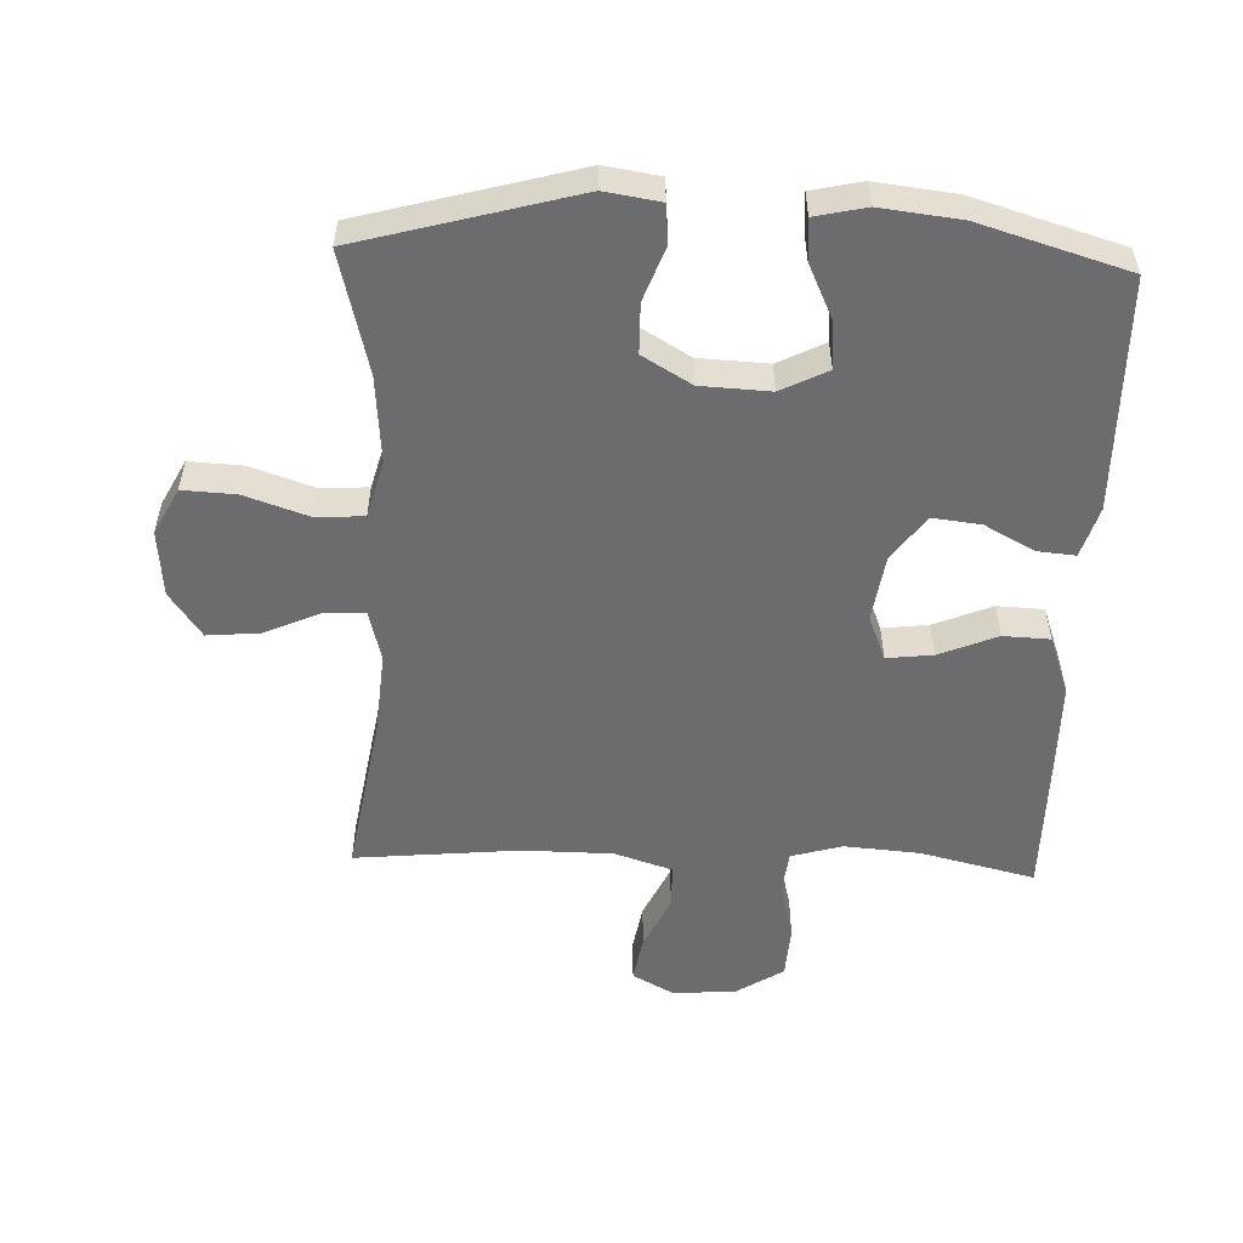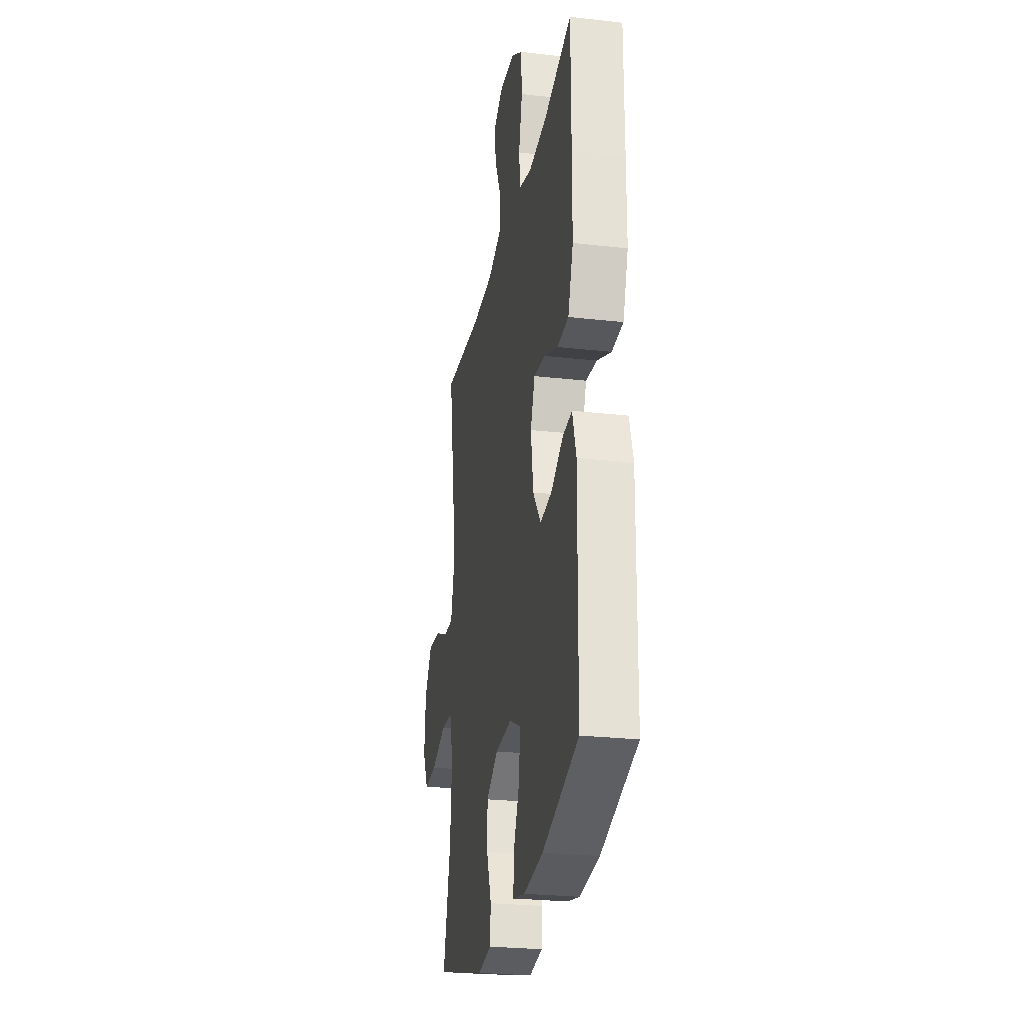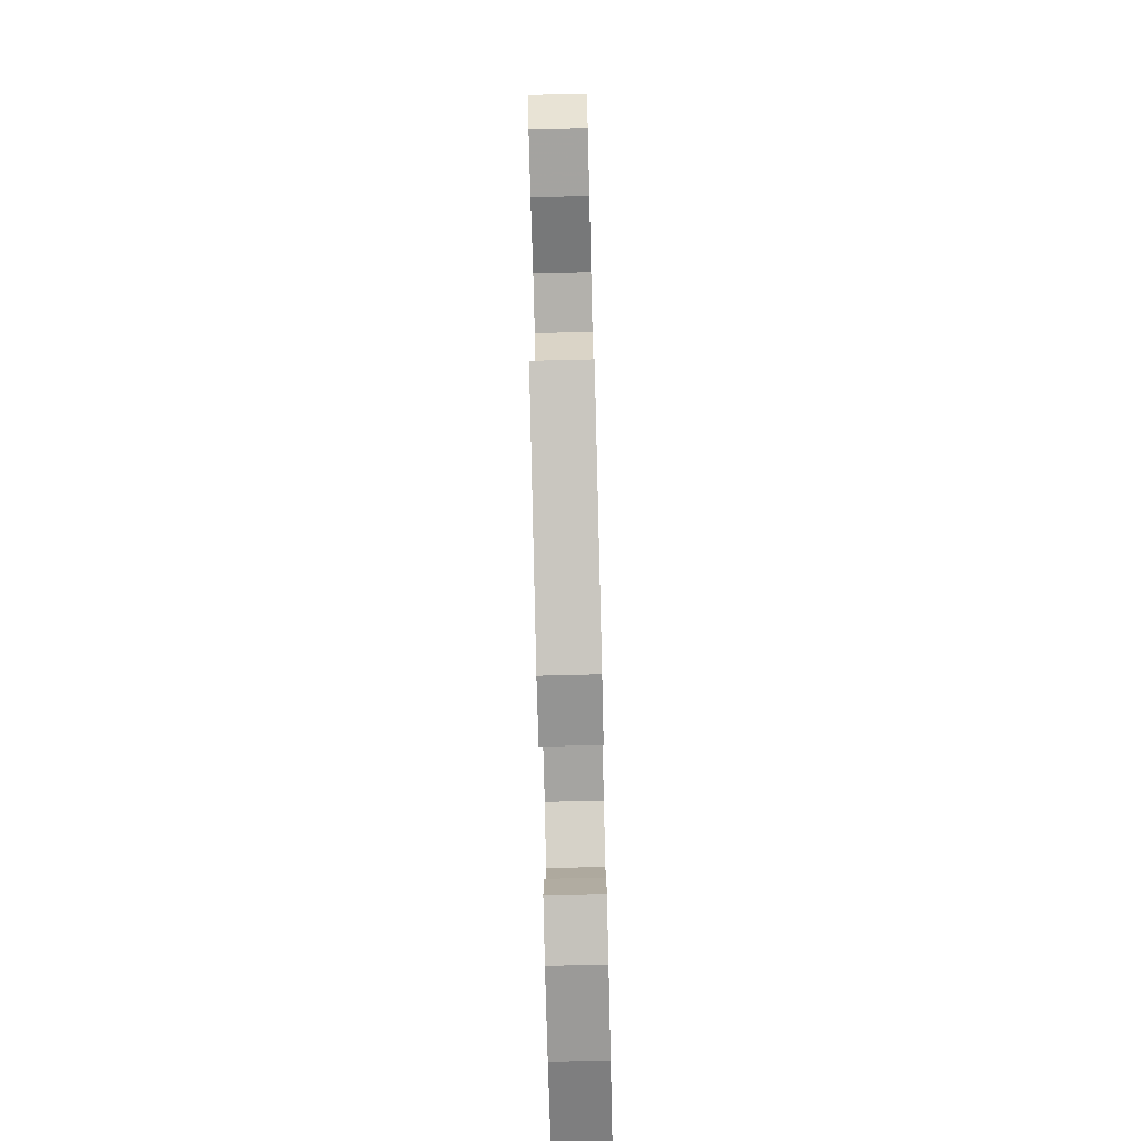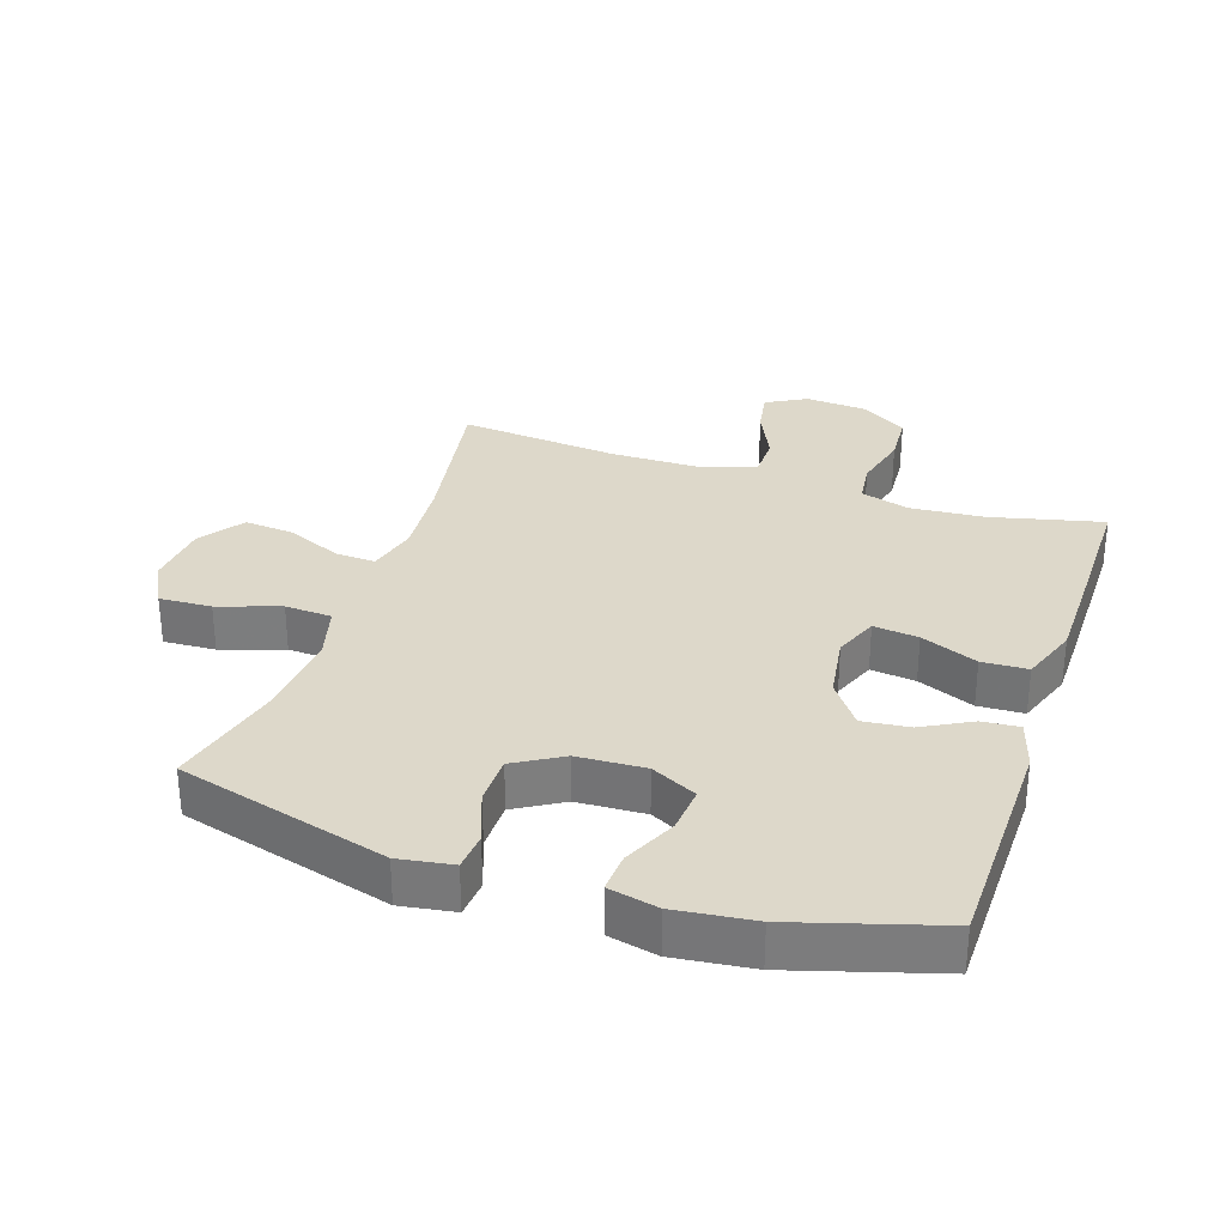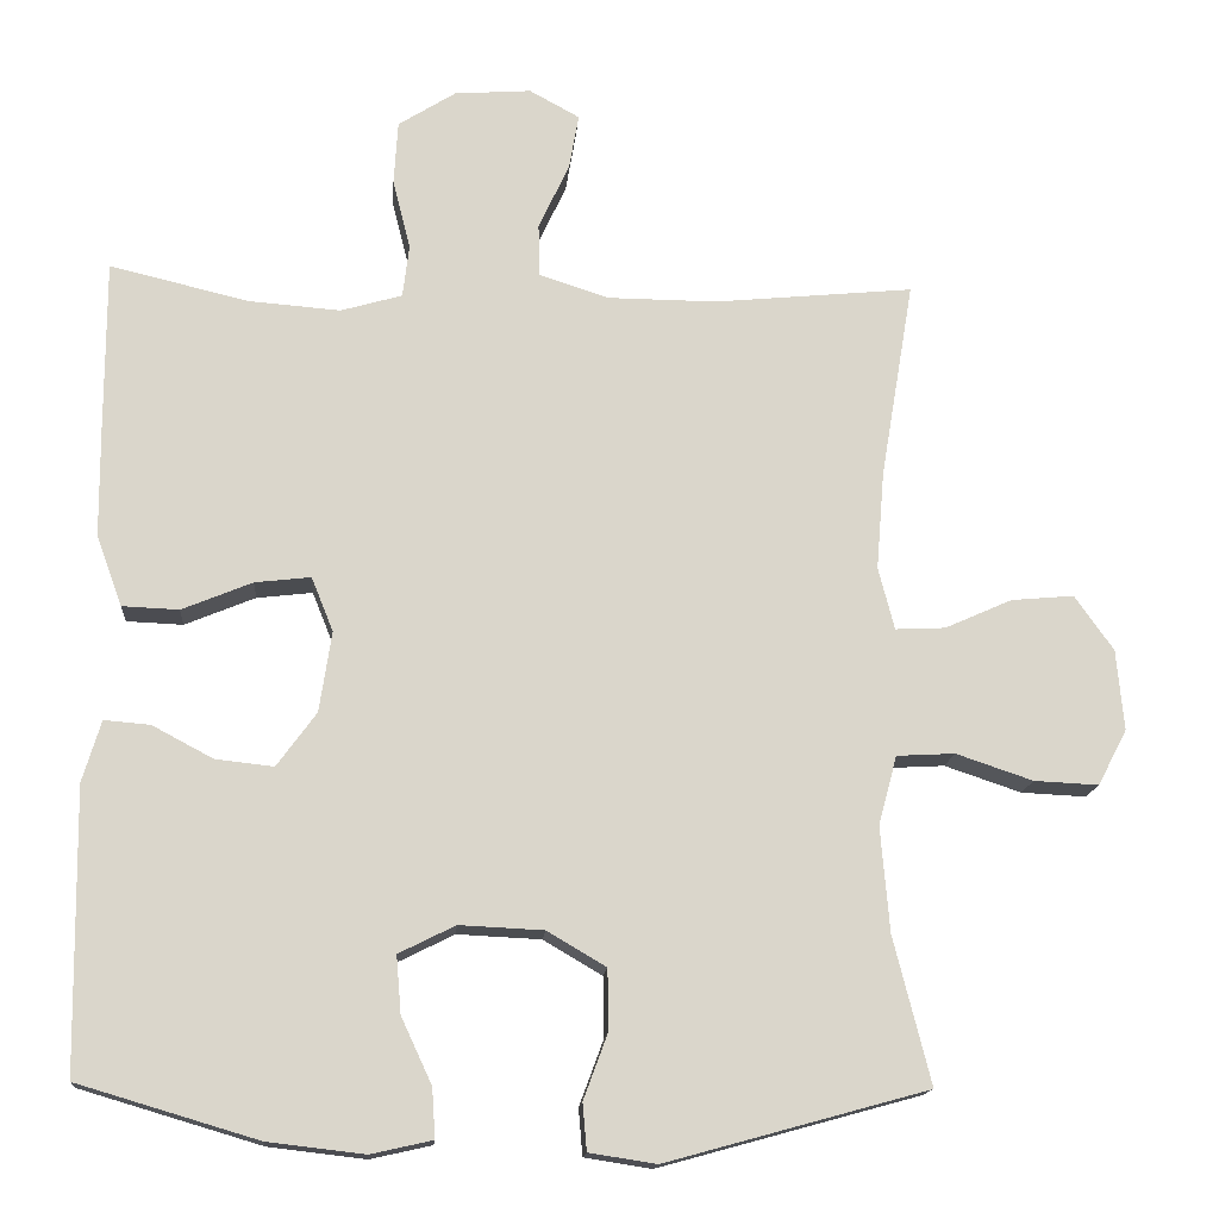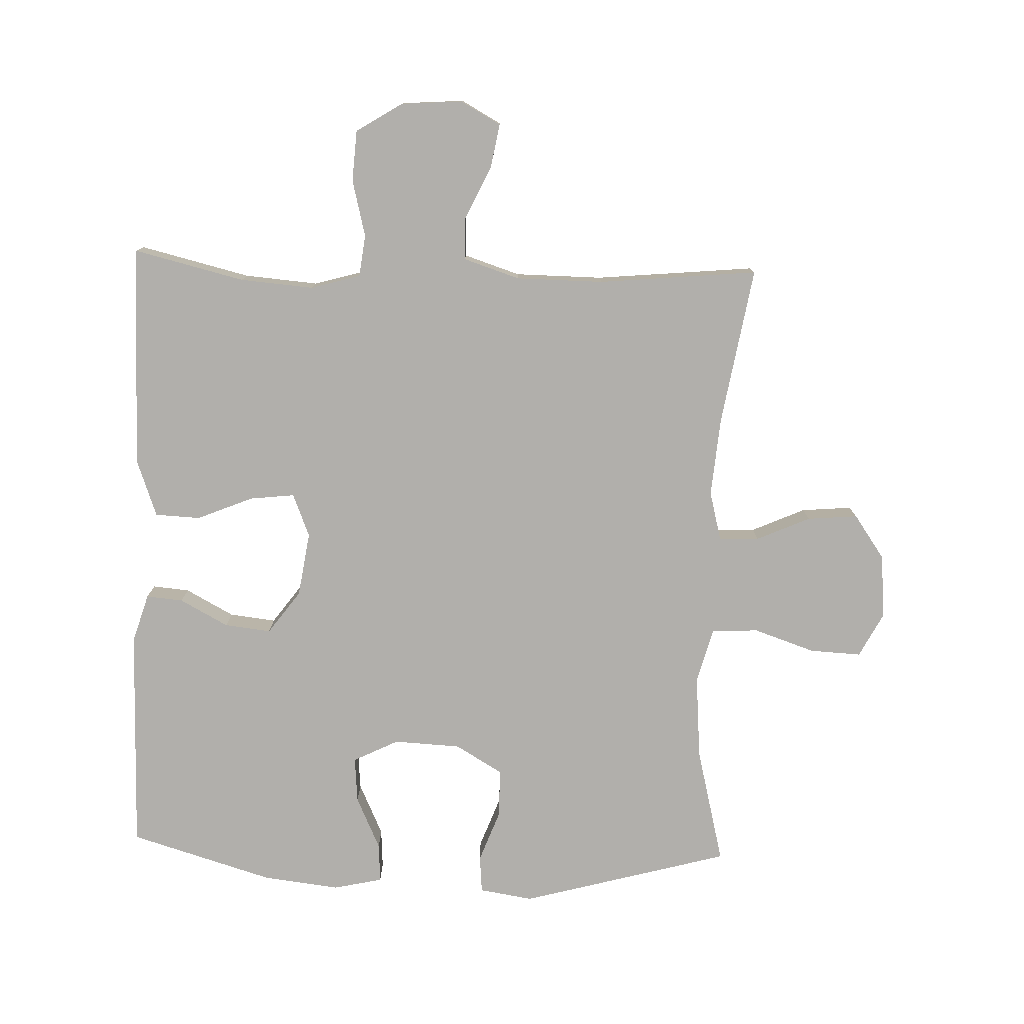
<metadata>
{"format":"obj","ext":"obj","renderer":"f3d","projection":"perspective","resolution":1024,"background":"white","views":[{"elev":-53.8,"azim":177.8,"up":"+Y"},{"elev":-26.1,"azim":-100.2,"up":"+Z"},{"elev":-75.9,"azim":91.4,"up":"+Z"},{"elev":31.0,"azim":-161.6,"up":"+Y"},{"elev":-15.3,"azim":-4.5,"up":"+Z"},{"elev":-78.2,"azim":-2.0,"up":"+Y"}]}
</metadata>
<code>
v -0.5 0.07 -0.5
v -0.505 0.07 -0.151
v -0.482 0.07 -0.075
v -0.425 0.07 -0.08
v -0.35 0.07 -0.12
v -0.278 0.07 -0.128
v -0.229 0.07 -0.061
v -0.214 0.07 0.039
v -0.241 0.07 0.106
v -0.31 0.07 0.098
v -0.397 0.07 0.062
v -0.467 0.07 0.065
v -0.499 0.07 0.153
v -0.5 0.07 0.29
v -0.5 0.07 0.5
v -0.329 0.07 0.459
v -0.215 0.07 0.45
v -0.139 0.07 0.472
v -0.131 0.07 0.537
v -0.153 0.07 0.624
v -0.148 0.07 0.703
v -0.077 0.07 0.748
v 0.018 0.07 0.755
v 0.08 0.07 0.721
v 0.068 0.07 0.652
v 0.03 0.07 0.571
v 0.031 0.07 0.505
v 0.118 0.07 0.477
v 0.253 0.07 0.476
v 0.5 0.07 0.5
v 0.459 0.07 0.255
v 0.449 0.07 0.133
v 0.469 0.07 0.056
v 0.531 0.07 0.059
v 0.614 0.07 0.096
v 0.692 0.07 0.103
v 0.74 0.07 0.035
v 0.749 0.07 -0.065
v 0.713 0.07 -0.134
v 0.633 0.07 -0.13
v 0.538 0.07 -0.098
v 0.466 0.07 -0.102
v 0.443 0.07 -0.187
v 0.454 0.07 -0.318
v 0.5 0.07 -0.5
v 0.176 0.07 -0.589
v 0.093 0.07 -0.576
v 0.088 0.07 -0.518
v 0.118 0.07 -0.437
v 0.117 0.07 -0.362
v 0.044 0.07 -0.319
v -0.06 0.07 -0.314
v -0.13 0.07 -0.349
v -0.124 0.07 -0.42
v -0.086 0.07 -0.502
v -0.082 0.07 -0.563
v -0.158 0.07 -0.58
v -0.278 0.07 -0.566
v -0.5 0 -0.5
v -0.505 0 -0.151
v -0.482 0 -0.075
v -0.425 0 -0.08
v -0.35 0 -0.12
v -0.278 0 -0.128
v -0.229 0 -0.061
v -0.214 0 0.039
v -0.241 0 0.106
v -0.31 0 0.098
v -0.397 0 0.062
v -0.467 0 0.065
v -0.499 0 0.153
v -0.5 0 0.29
v -0.5 0 0.5
v -0.329 0 0.459
v -0.215 0 0.45
v -0.139 0 0.472
v -0.131 0 0.537
v -0.153 0 0.624
v -0.148 0 0.703
v -0.077 0 0.748
v 0.018 0 0.755
v 0.08 0 0.721
v 0.068 0 0.652
v 0.03 0 0.571
v 0.031 0 0.505
v 0.118 0 0.477
v 0.253 0 0.476
v 0.5 0 0.5
v 0.459 0 0.255
v 0.449 0 0.133
v 0.469 0 0.056
v 0.531 0 0.059
v 0.614 0 0.096
v 0.692 0 0.103
v 0.74 0 0.035
v 0.749 0 -0.065
v 0.713 0 -0.134
v 0.633 0 -0.13
v 0.538 0 -0.098
v 0.466 0 -0.102
v 0.443 0 -0.187
v 0.454 0 -0.318
v 0.5 0 -0.5
v 0.176 0 -0.589
v 0.093 0 -0.576
v 0.088 0 -0.518
v 0.118 0 -0.437
v 0.117 0 -0.362
v 0.044 0 -0.319
v -0.06 0 -0.314
v -0.13 0 -0.349
v -0.124 0 -0.42
v -0.086 0 -0.502
v -0.082 0 -0.563
v -0.158 0 -0.58
v -0.278 0 -0.566
f 3 4 5
f 2 3 5
f 1 2 5
f 58 1 5
f 57 58 5
f 56 57 5
f 55 56 5
f 54 55 5
f 53 54 5 6
f 52 53 6 7
f 51 52 7 8
f 50 51 8 9
f 47 48 49
f 46 47 49
f 45 46 49
f 44 45 49
f 43 44 49 50
f 42 43 50 9
f 39 40 41
f 38 39 41
f 37 38 41
f 36 37 41
f 35 36 41
f 34 35 41
f 33 34 41 42
f 32 33 42 9
f 29 30 31
f 31 32 9
f 29 31 9
f 28 29 9
f 24 25 26
f 23 24 26
f 22 23 26
f 21 22 26
f 20 21 26
f 19 20 26
f 18 19 26 27
f 28 9 10
f 27 28 10
f 18 27 10
f 17 18 10
f 14 15 16
f 14 16 17
f 13 14 17
f 12 13 17
f 11 12 17
f 10 11 17
f 63 62 61
f 63 61 60
f 63 60 59
f 63 59 116
f 63 116 115
f 63 115 114
f 63 114 113
f 63 113 112
f 64 63 112 111
f 65 64 111 110
f 66 65 110 109
f 67 66 109 108
f 107 106 105
f 107 105 104
f 107 104 103
f 107 103 102
f 108 107 102 101
f 67 108 101 100
f 99 98 97
f 99 97 96
f 99 96 95
f 99 95 94
f 99 94 93
f 99 93 92
f 100 99 92 91
f 67 100 91 90
f 89 88 87
f 67 90 89
f 67 89 87
f 67 87 86
f 84 83 82
f 84 82 81
f 84 81 80
f 84 80 79
f 84 79 78
f 84 78 77
f 85 84 77 76
f 68 67 86
f 68 86 85
f 68 85 76
f 68 76 75
f 74 73 72
f 75 74 72
f 75 72 71
f 75 71 70
f 75 70 69
f 75 69 68
f 1 59 60 2
f 2 60 61 3
f 3 61 62 4
f 4 62 63 5
f 5 63 64 6
f 6 64 65 7
f 7 65 66 8
f 8 66 67 9
f 9 67 68 10
f 10 68 69 11
f 11 69 70 12
f 12 70 71 13
f 13 71 72 14
f 14 72 73 15
f 15 73 74 16
f 16 74 75 17
f 17 75 76 18
f 18 76 77 19
f 19 77 78 20
f 20 78 79 21
f 21 79 80 22
f 22 80 81 23
f 23 81 82 24
f 24 82 83 25
f 25 83 84 26
f 26 84 85 27
f 27 85 86 28
f 28 86 87 29
f 29 87 88 30
f 30 88 89 31
f 31 89 90 32
f 32 90 91 33
f 33 91 92 34
f 34 92 93 35
f 35 93 94 36
f 36 94 95 37
f 37 95 96 38
f 38 96 97 39
f 39 97 98 40
f 40 98 99 41
f 41 99 100 42
f 42 100 101 43
f 43 101 102 44
f 44 102 103 45
f 45 103 104 46
f 46 104 105 47
f 47 105 106 48
f 48 106 107 49
f 49 107 108 50
f 50 108 109 51
f 51 109 110 52
f 52 110 111 53
f 53 111 112 54
f 54 112 113 55
f 55 113 114 56
f 56 114 115 57
f 57 115 116 58
f 58 116 59 1

</code>
